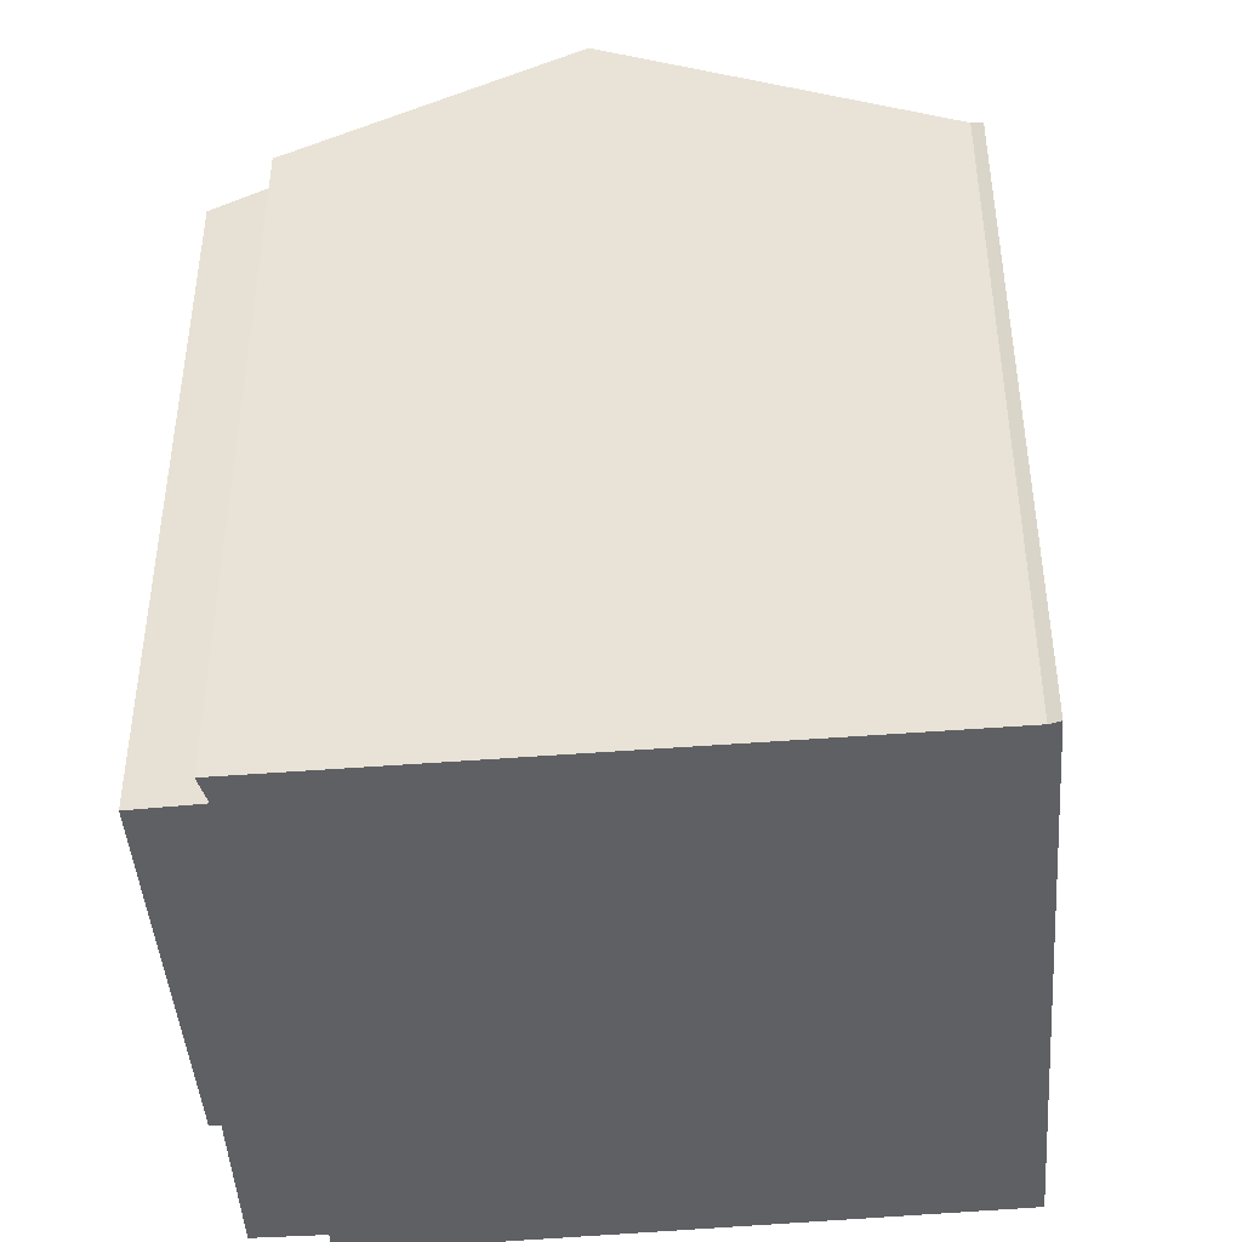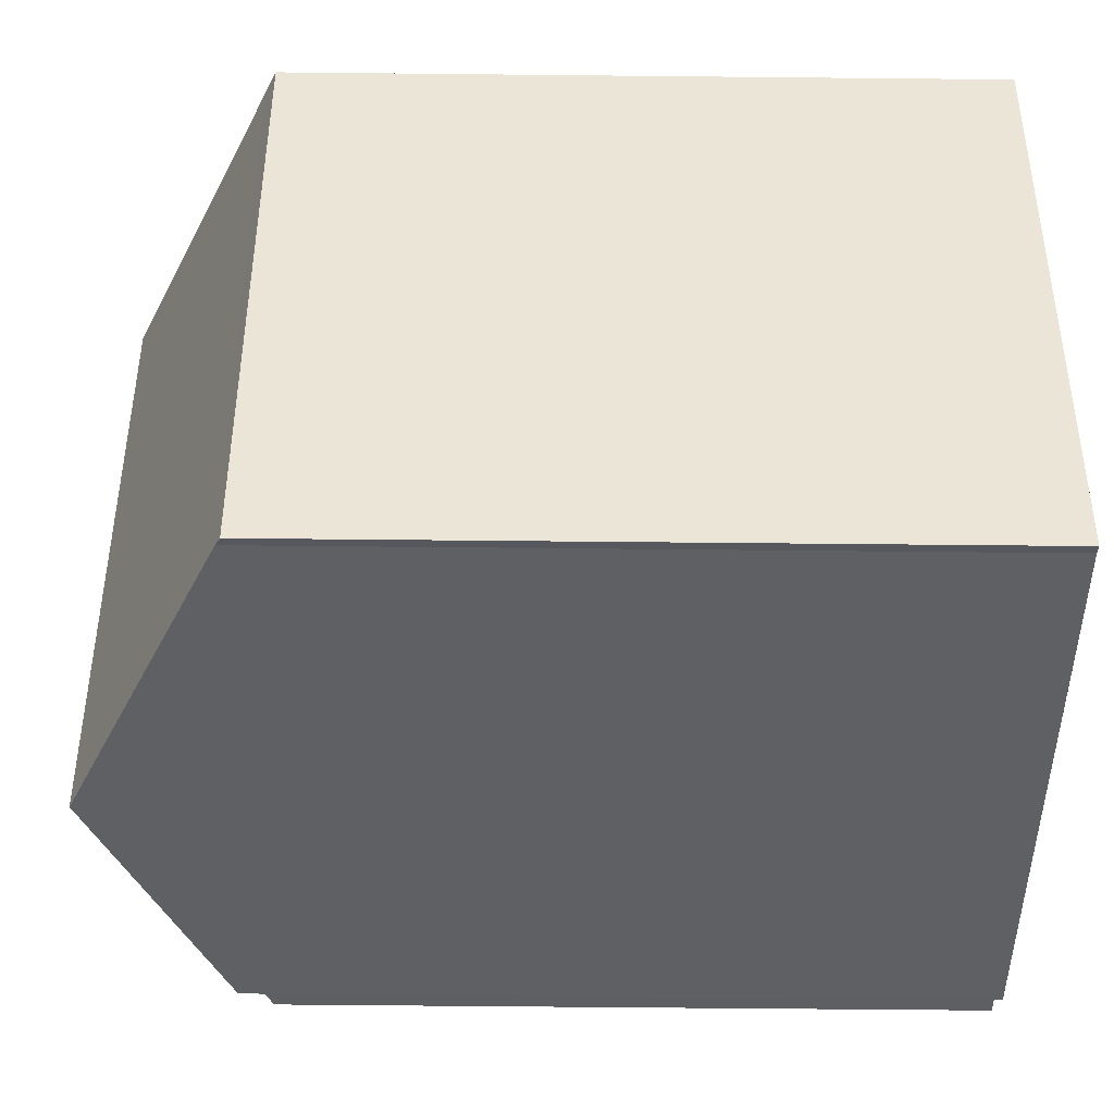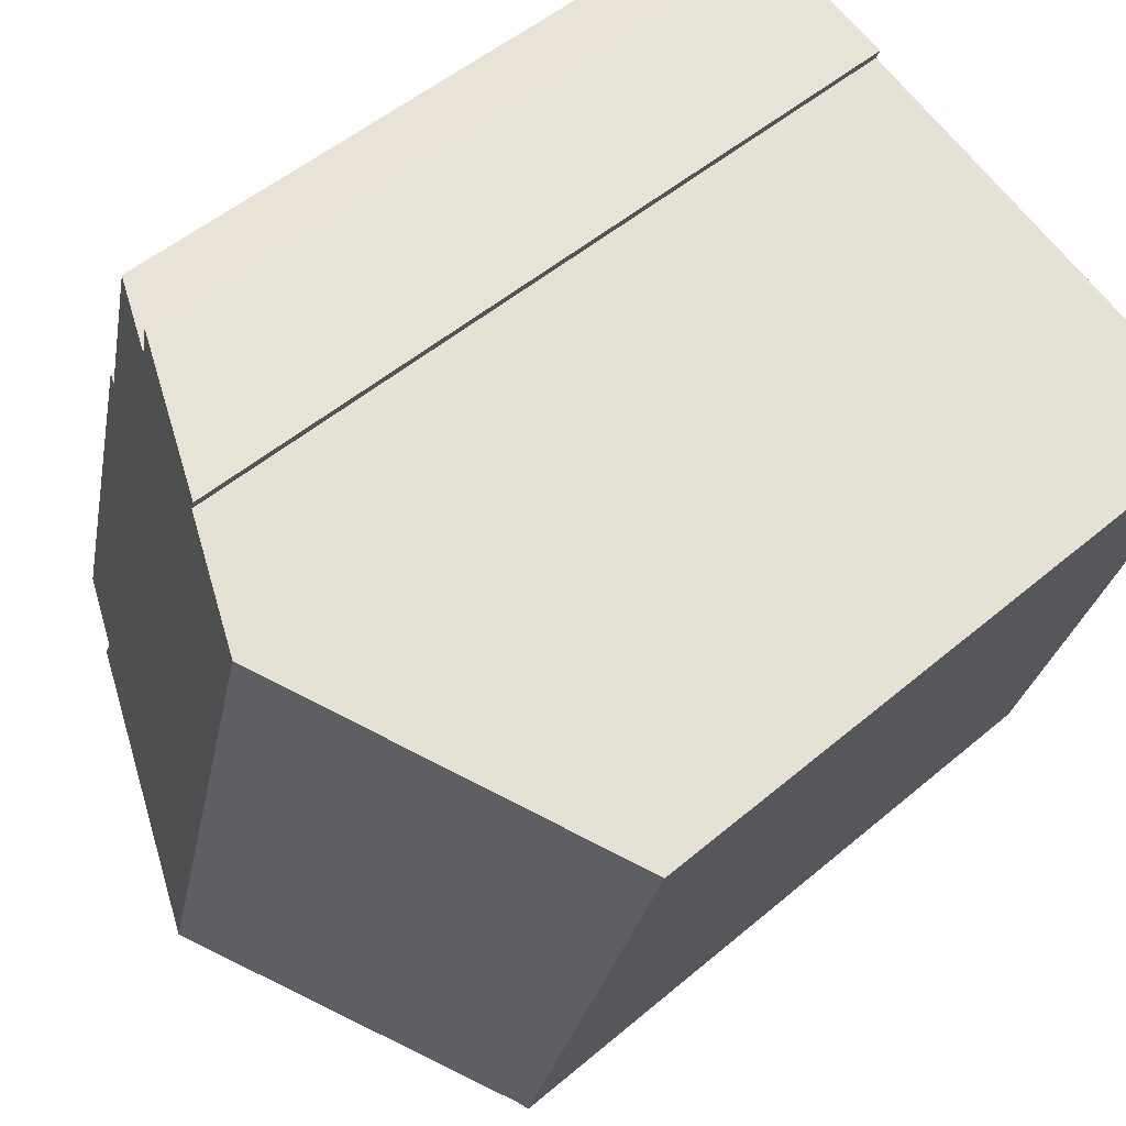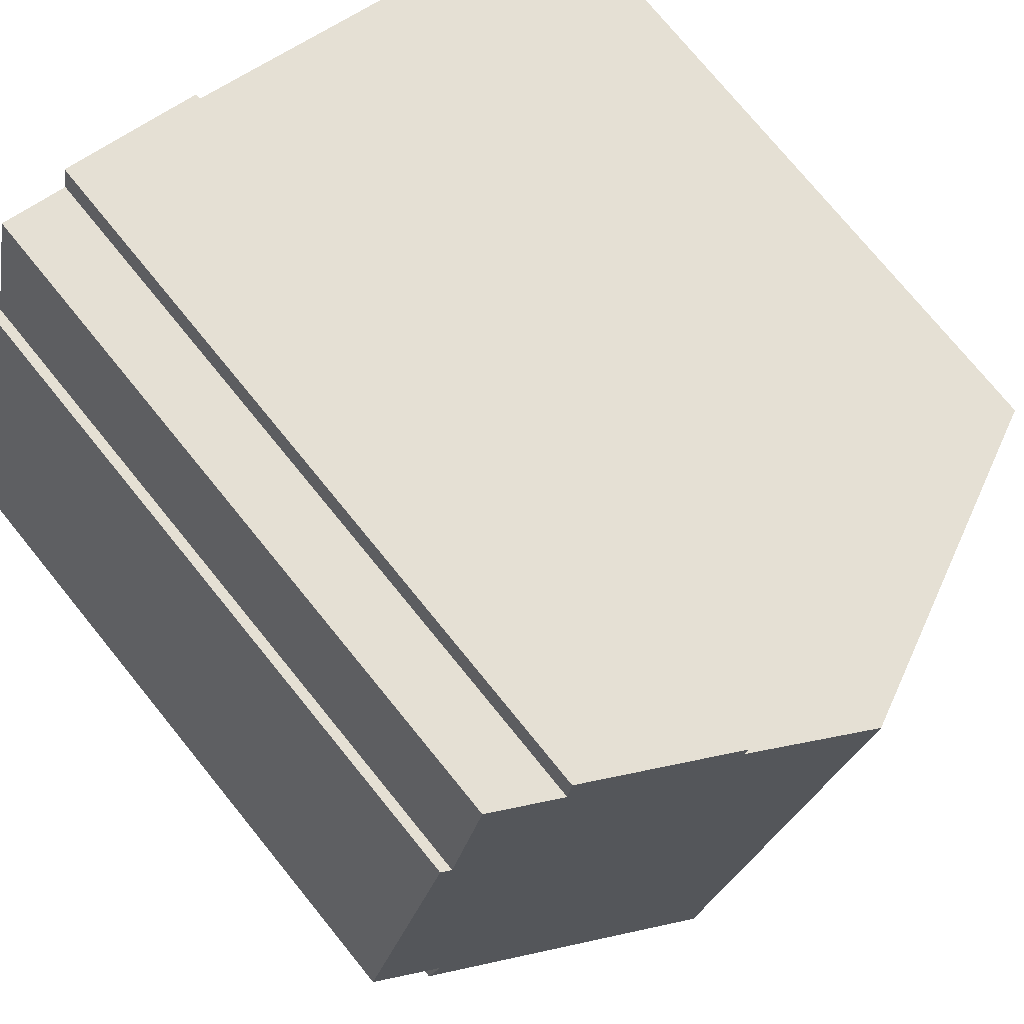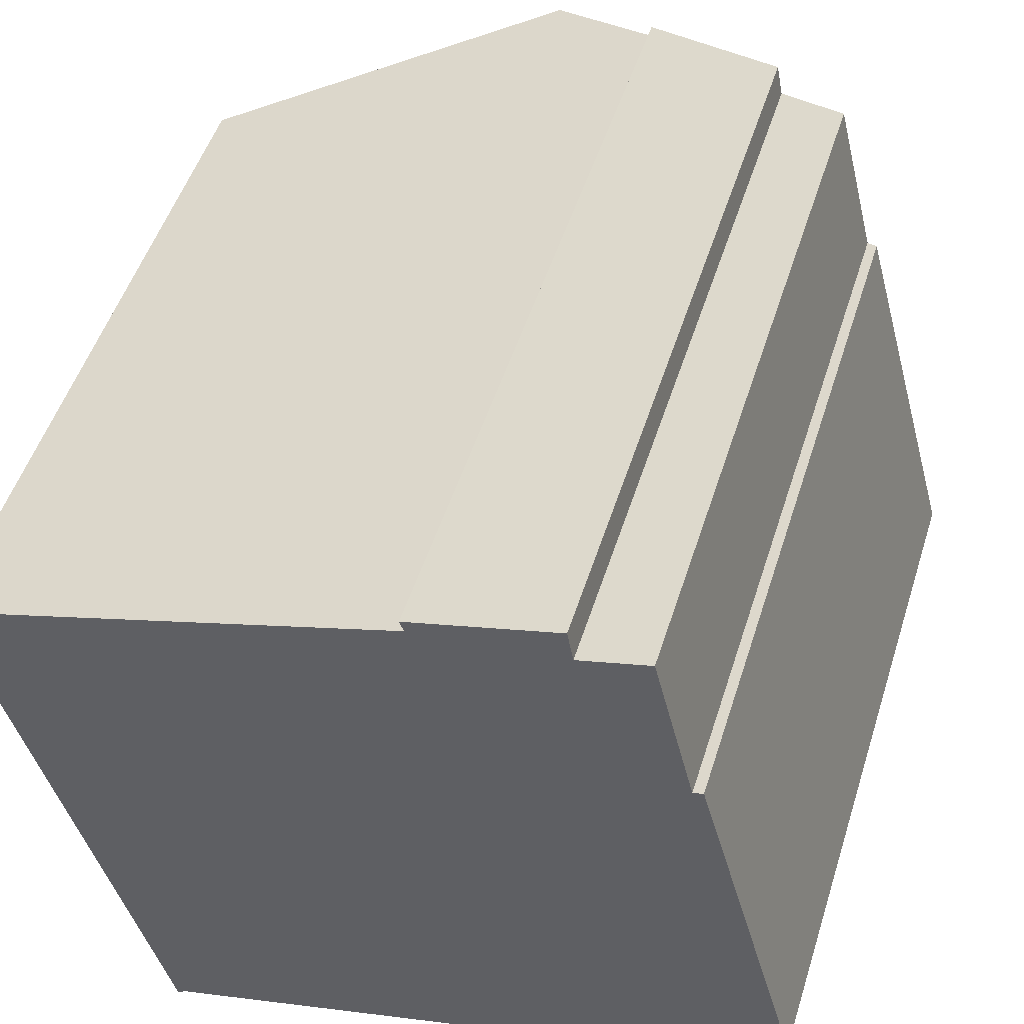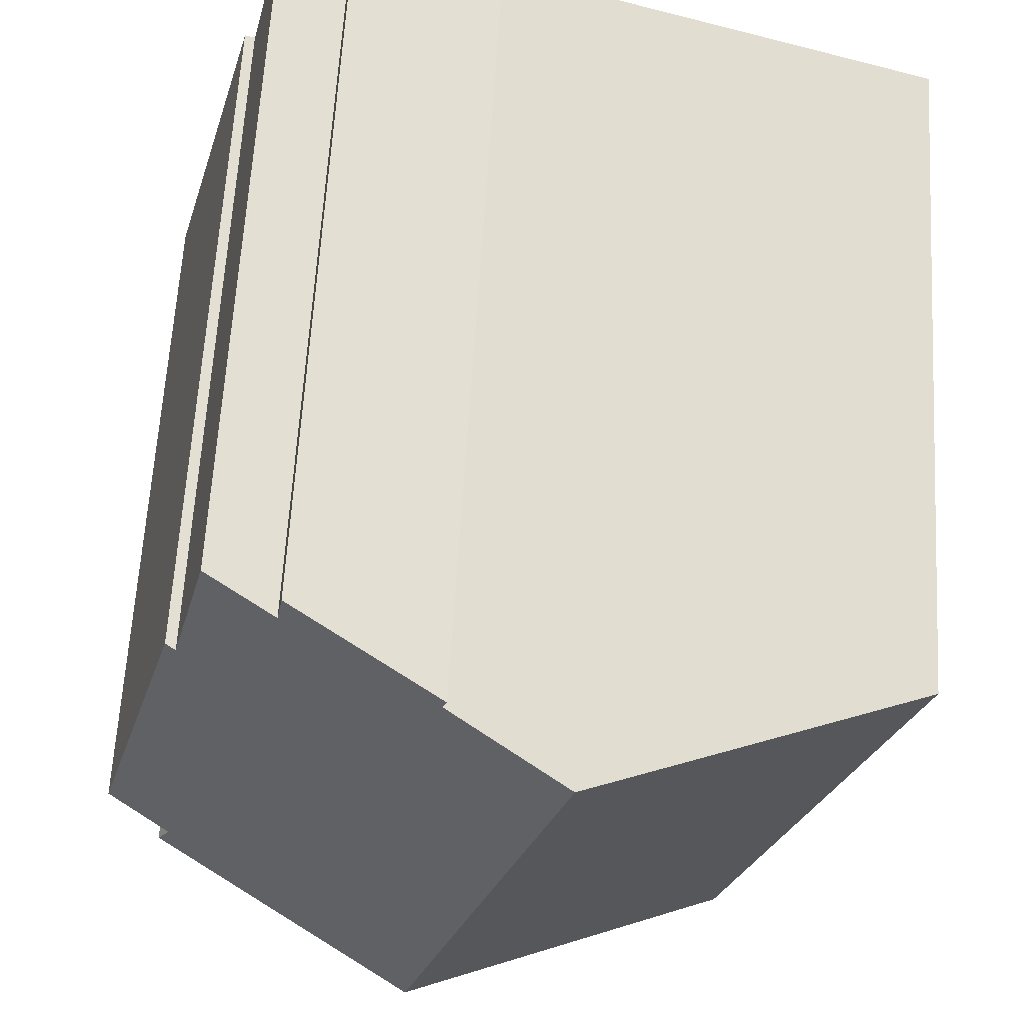
<metadata>
{"format":"obj","ext":"obj","renderer":"f3d","projection":"perspective","resolution":1024,"background":"white","views":[{"elev":-43.9,"azim":168.8,"up":"+Y"},{"elev":-60.2,"azim":-90.6,"up":"+Z"},{"elev":50.9,"azim":-132.8,"up":"+Z"},{"elev":75.2,"azim":140.9,"up":"+Z"},{"elev":50.0,"azim":17.2,"up":"+Z"},{"elev":62.5,"azim":-176.6,"up":"+Z"}]}
</metadata>
<code>
v  18.03 15.41 -8.147
v  15.49 15.48 0.338
v  15.72 15.38 0.401
v  9.853 17.63 3.168
v  7.258 18.87 2.334
v  16.61 16.1 -8.616
v  10.97 18.87 -10.97
v  16.91 16.04 -9.198
v  13.1 16.14 3.565
v  14.61 15.43 3.983
v  9.76 17.64 3.422
v  12.97 16.11 4.307
v  0 15.38 9.42e-16
v  3.899 15.49 -13.07
v  3.684 15.38 -13.21
v  4.326 15.7 -12.95
v  0.533 15.64 0.171
v  16.91 5.632e-16 -9.198
v  3.899 8.006e-16 -13.07
v  10.97 6.716e-16 -10.97
v  4.326 7.928e-16 -12.95
v  3.684 8.086e-16 -13.21
v  16.61 5.276e-16 -8.616
v  18.03 4.989e-16 -8.147
v  0 0 0
v  9.76 -2.095e-16 3.422
v  9.853 -1.94e-16 3.168
v  7.258 -1.429e-16 2.334
v  0.533 -1.047e-17 0.171
v  12.97 -2.637e-16 4.307
v  13.1 -2.183e-16 3.565
v  14.61 -2.439e-16 3.983
v  15.49 -2.07e-17 0.338
v  15.72 -2.455e-17 0.401
g defaultobject
f 1 2 3
f 2 1 4
f 4 1 5
f 5 1 6
f 5 6 7
f 7 6 8
f 2 9 10
f 9 2 11
f 11 2 4
f 11 12 9
f 13 14 15
f 16 5 7
f 5 16 14
f 5 14 17
f 17 14 13
f 18 7 8
f 7 18 16
f 16 18 14
f 14 18 19
f 19 18 20
f 19 20 21
f 19 15 14
f 15 19 22
f 1 23 6
f 23 1 24
f 22 13 15
f 13 22 25
f 4 26 11
f 26 4 27
f 25 17 13
f 17 25 5
f 5 25 4
f 4 25 28
f 4 28 27
f 28 25 29
f 26 12 11
f 12 26 30
f 31 10 9
f 10 31 32
f 33 3 2
f 3 33 34
f 12 31 9
f 31 12 30
f 10 33 2
f 33 10 32
f 3 24 1
f 24 3 34
f 23 8 6
f 8 23 18
f 34 23 24
f 26 27 30
f 23 20 18
f 20 23 34
f 20 34 33
f 20 33 32
f 20 32 31
f 20 31 21
f 21 31 30
f 21 30 27
f 21 27 28
f 21 28 19
f 19 28 22
f 22 28 29
f 22 29 25

</code>
